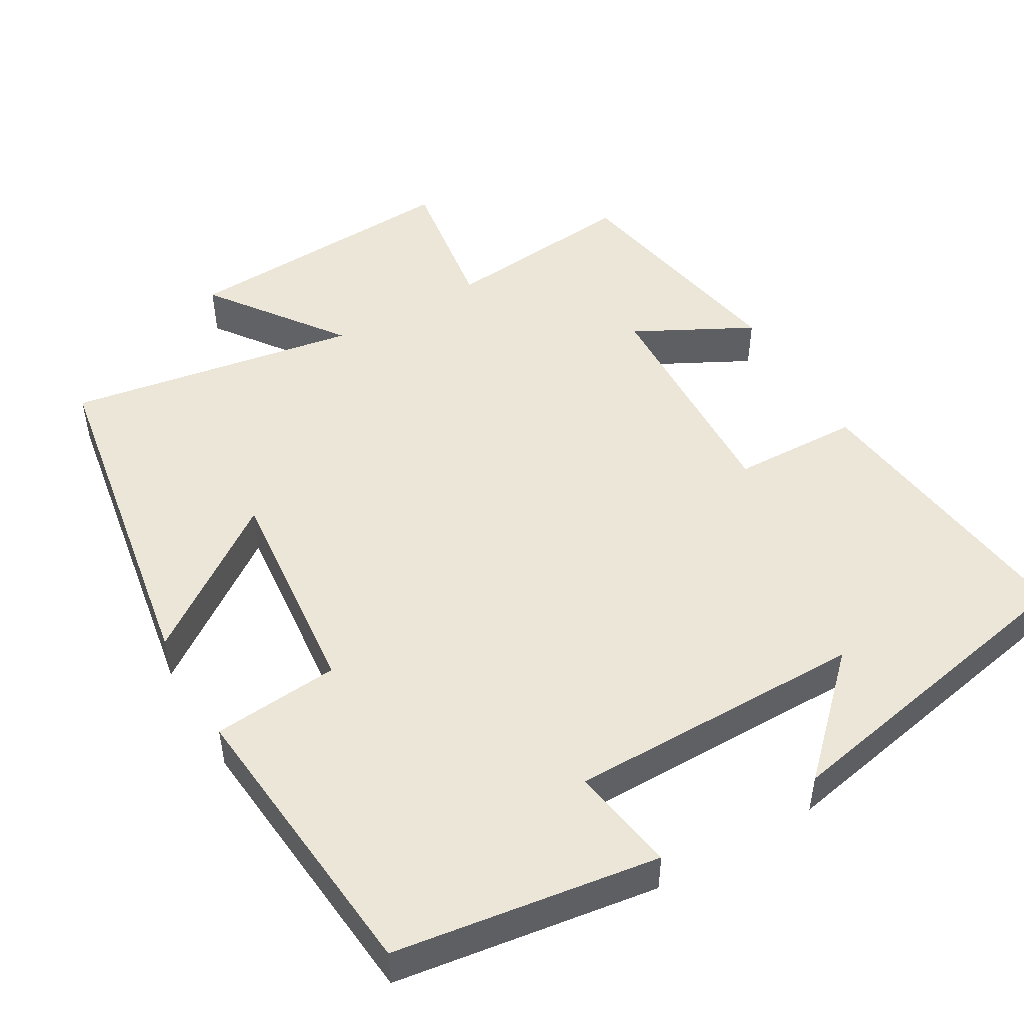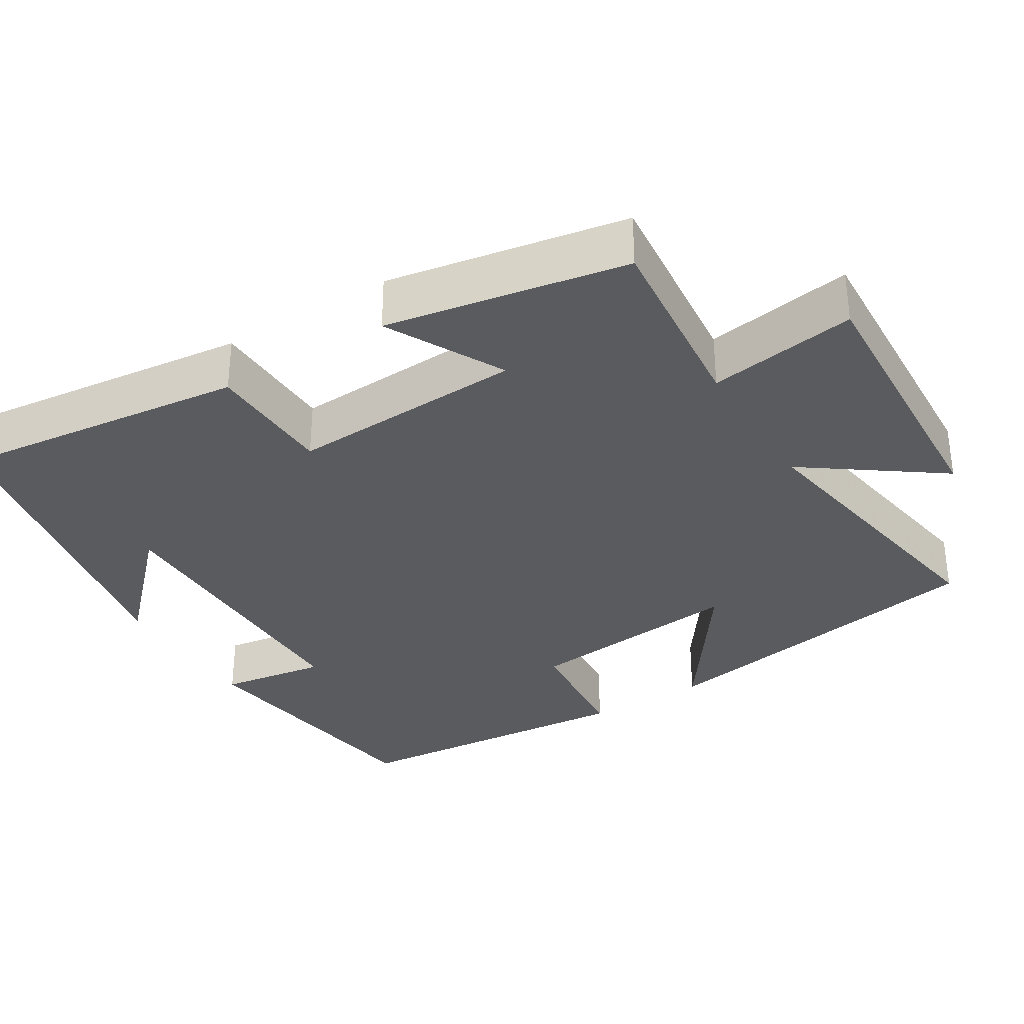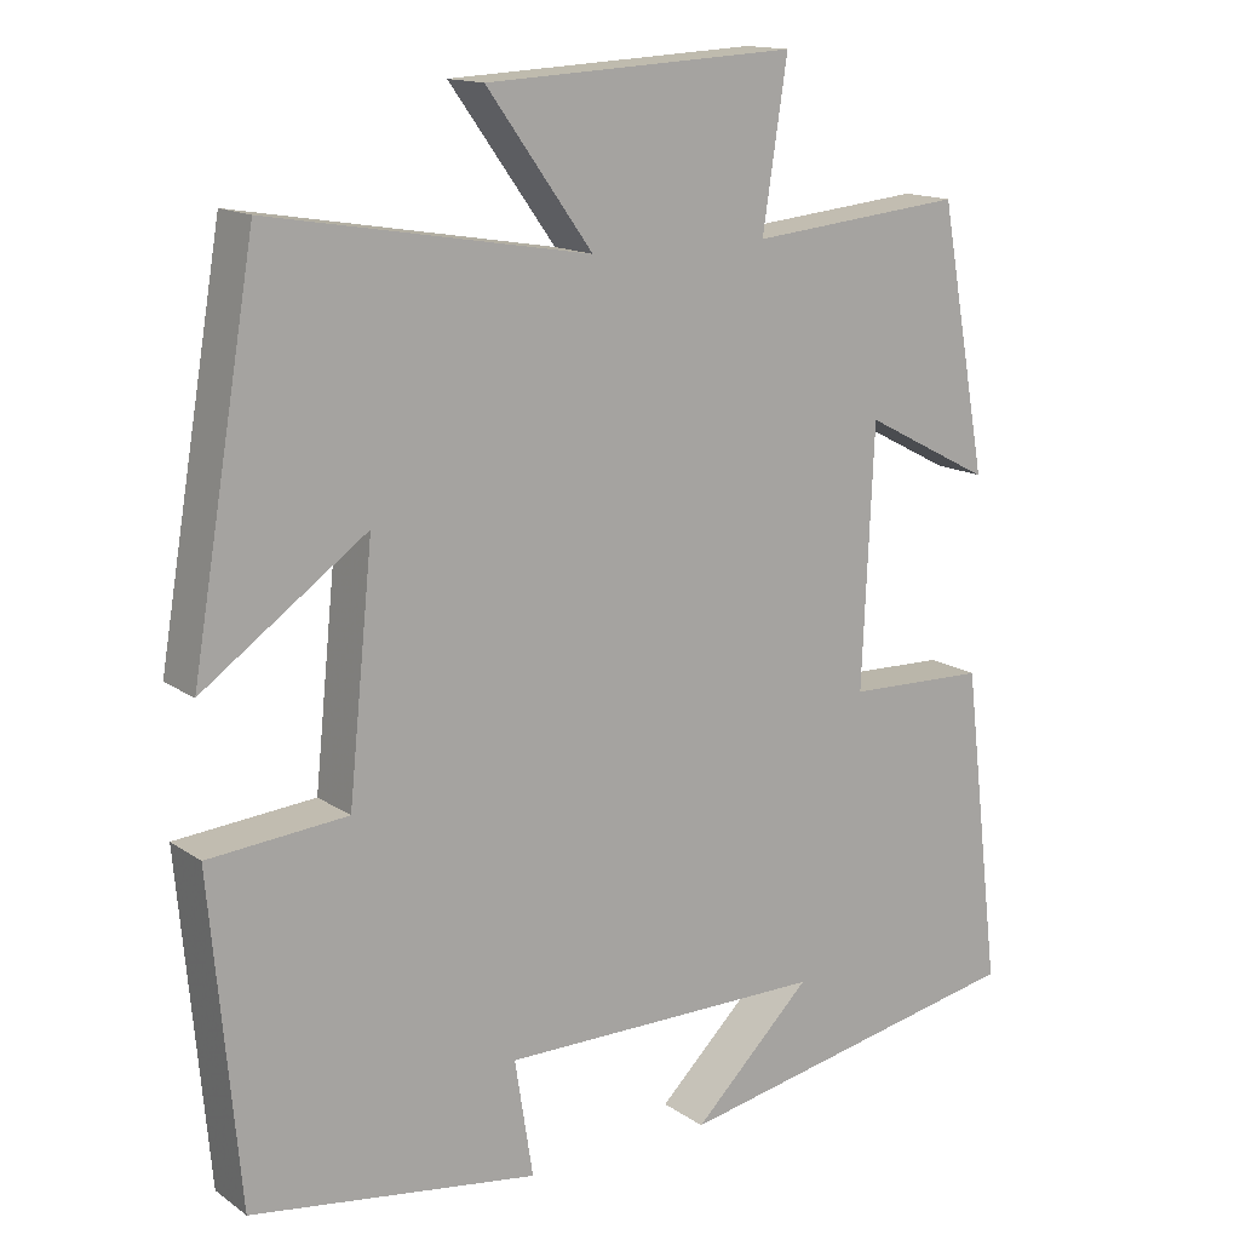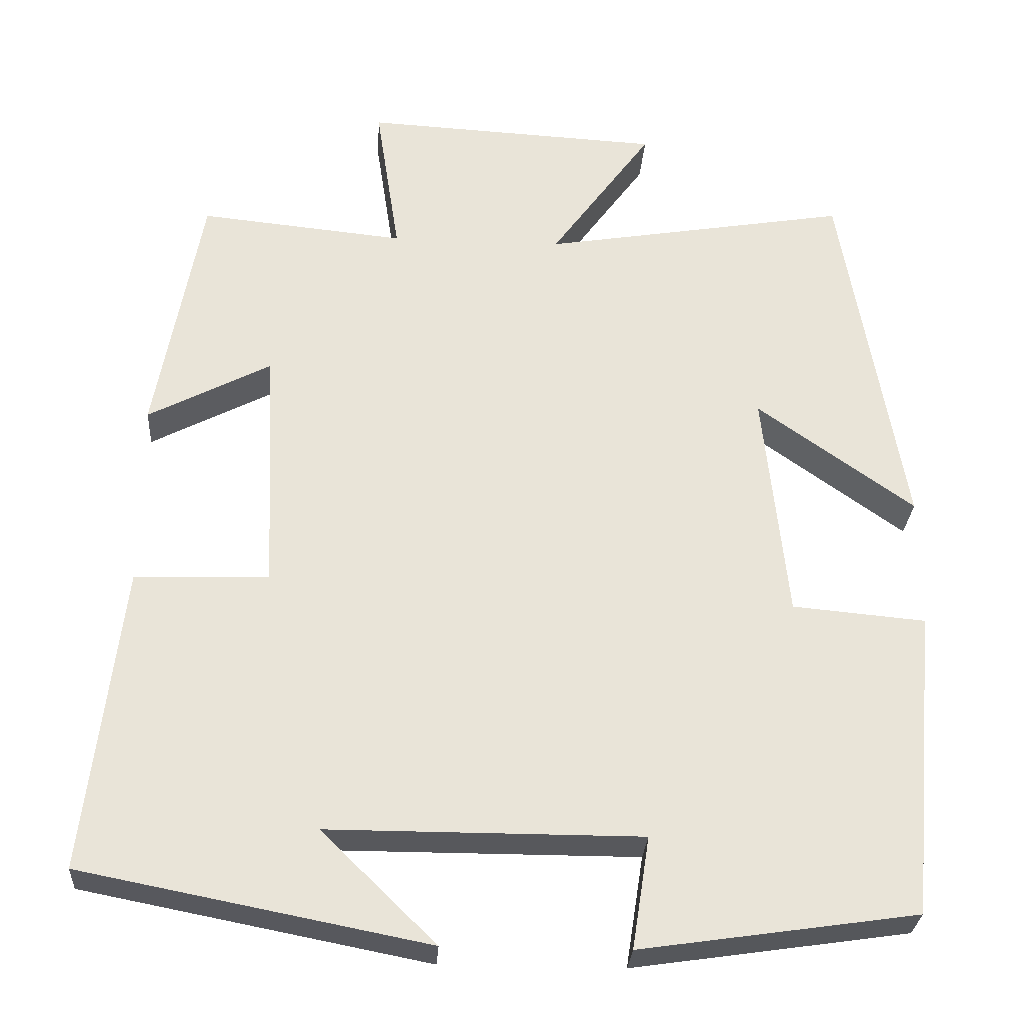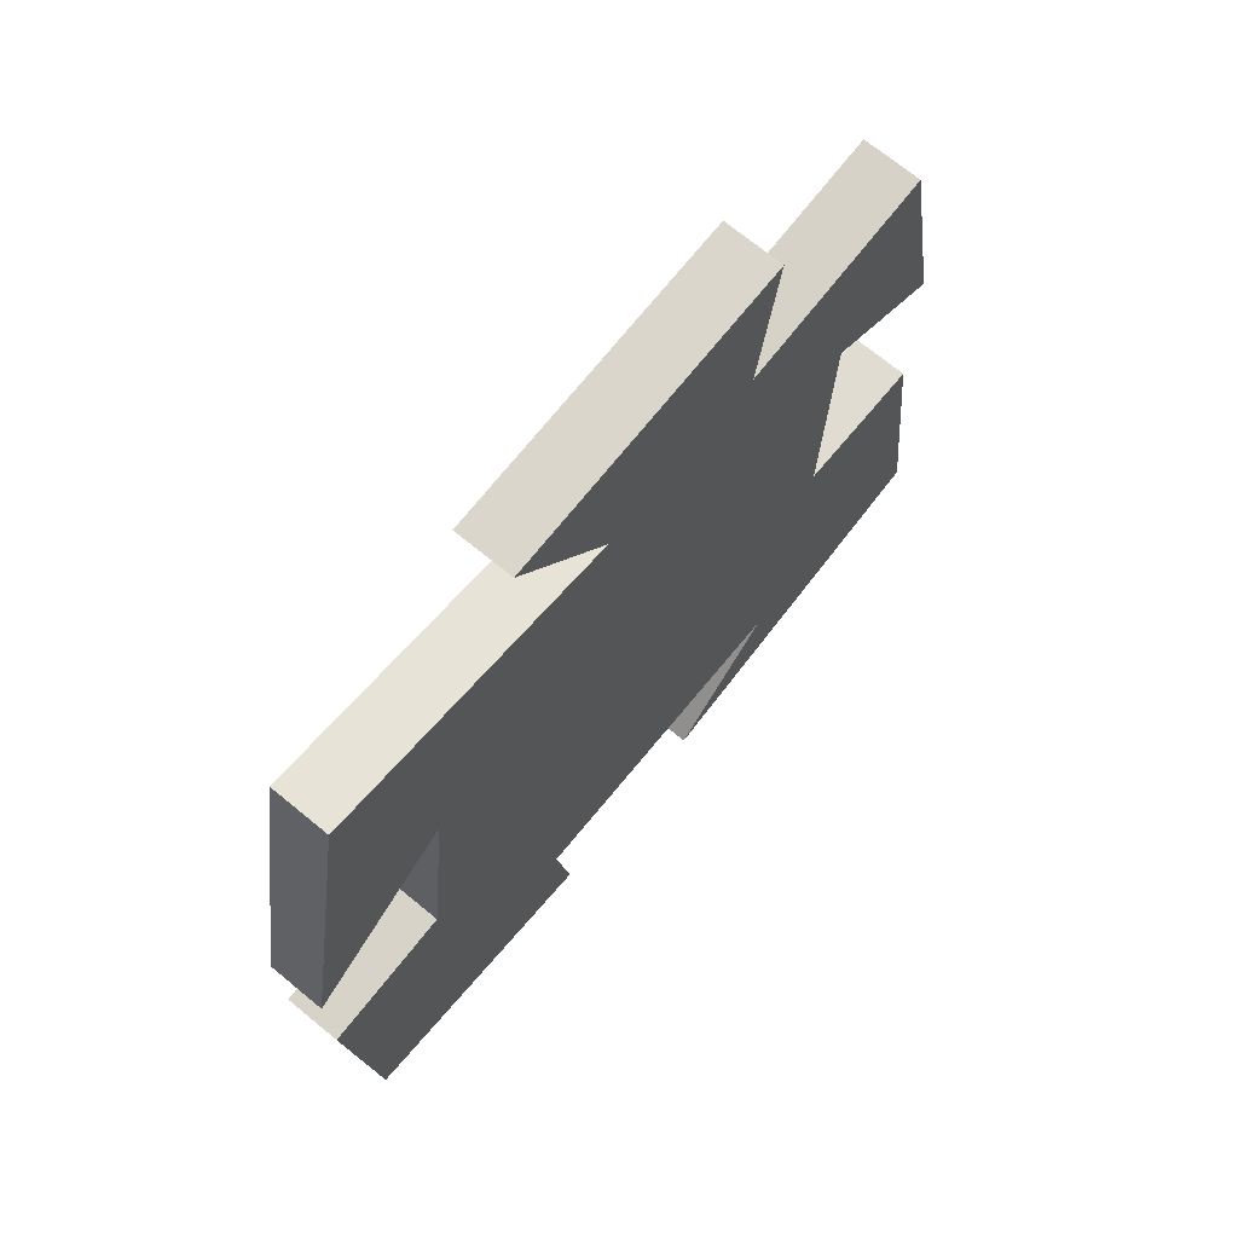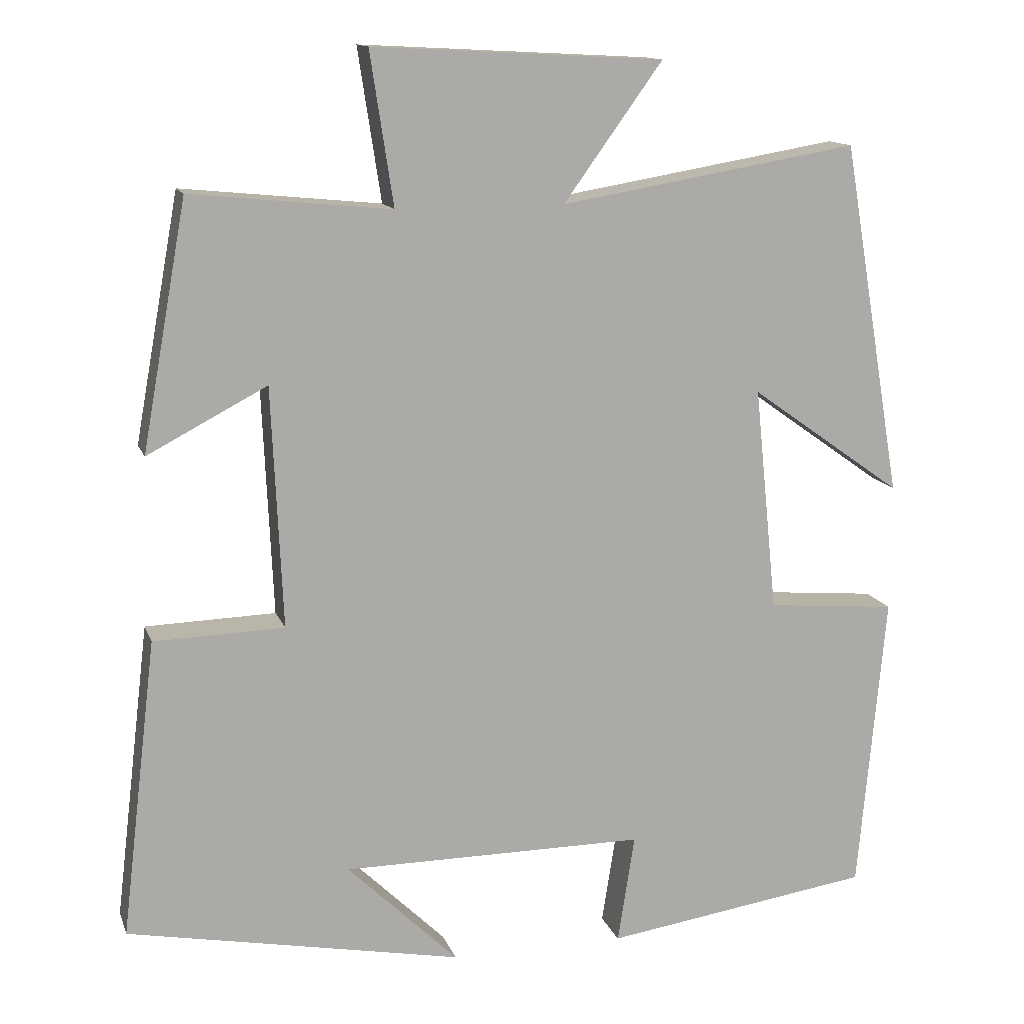
<metadata>
{"format":"obj","ext":"obj","renderer":"f3d","projection":"perspective","resolution":1024,"background":"white","views":[{"elev":48.8,"azim":149.7,"up":"+Y"},{"elev":-33.5,"azim":-58.3,"up":"+Y"},{"elev":14.6,"azim":145.2,"up":"+Z"},{"elev":-28.6,"azim":-3.6,"up":"+Z"},{"elev":70.6,"azim":129.4,"up":"+Z"},{"elev":13.4,"azim":-15.7,"up":"+Z"}]}
</metadata>
<code>
v -0.442 0.07 0.526
v -0.183 0.07 0.5
v -0.213 0.07 0.697
v 0.163 0.07 0.677
v 0.035 0.07 0.5
v 0.422 0.07 0.565
v 0.5 0.07 0.106
v 0.302 0.07 0.247
v 0.332 0.07 -0.045
v 0.5 0.07 -0.06
v 0.465 0.07 -0.449
v 0.117 0.07 -0.5
v 0.139 0.07 -0.359
v -0.255 0.07 -0.359
v -0.111 0.07 -0.5
v -0.546 0.07 -0.415
v -0.5 0.07 -0.029
v -0.331 0.07 -0.024
v -0.345 0.07 0.288
v -0.5 0.07 0.207
v -0.442 0 0.526
v -0.183 0 0.5
v -0.213 0 0.697
v 0.163 0 0.677
v 0.035 0 0.5
v 0.422 0 0.565
v 0.5 0 0.106
v 0.302 0 0.247
v 0.332 0 -0.045
v 0.5 0 -0.06
v 0.465 0 -0.449
v 0.117 0 -0.5
v 0.139 0 -0.359
v -0.255 0 -0.359
v -0.111 0 -0.5
v -0.546 0 -0.415
v -0.5 0 -0.029
v -0.331 0 -0.024
v -0.345 0 0.288
v -0.5 0 0.207
f 19 20 1 2
f 18 19 2
f 16 17 18
f 14 15 16
f 14 16 18
f 13 14 18 2
f 9 10 11 12
f 8 9 12 13
f 5 6 7 8
f 5 8 13 2
f 2 3 4 5
f 22 21 40 39
f 22 39 38
f 38 37 36
f 36 35 34
f 38 36 34
f 22 38 34 33
f 32 31 30 29
f 33 32 29 28
f 28 27 26 25
f 22 33 28 25
f 25 24 23 22
f 1 21 22 2
f 2 22 23 3
f 3 23 24 4
f 4 24 25 5
f 5 25 26 6
f 6 26 27 7
f 7 27 28 8
f 8 28 29 9
f 9 29 30 10
f 10 30 31 11
f 11 31 32 12
f 12 32 33 13
f 13 33 34 14
f 14 34 35 15
f 15 35 36 16
f 16 36 37 17
f 17 37 38 18
f 18 38 39 19
f 19 39 40 20
f 20 40 21 1

</code>
